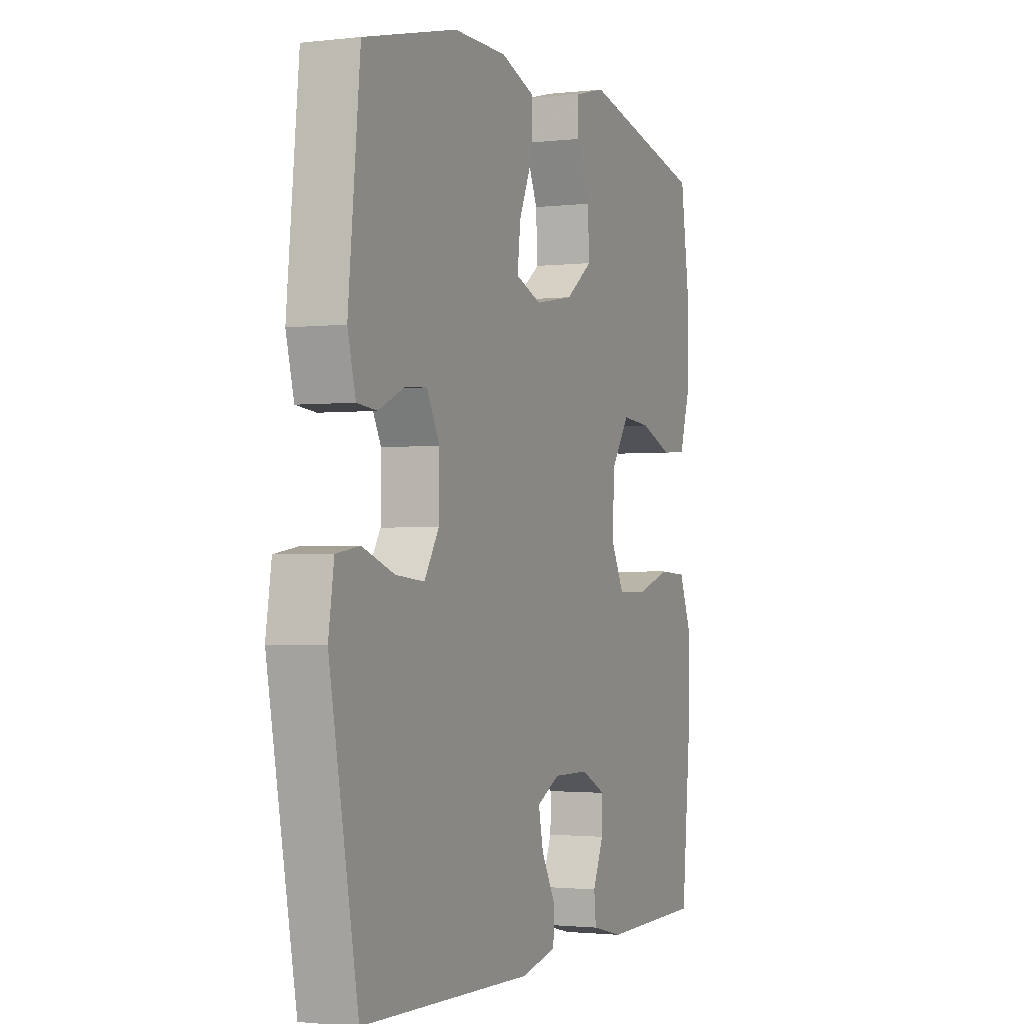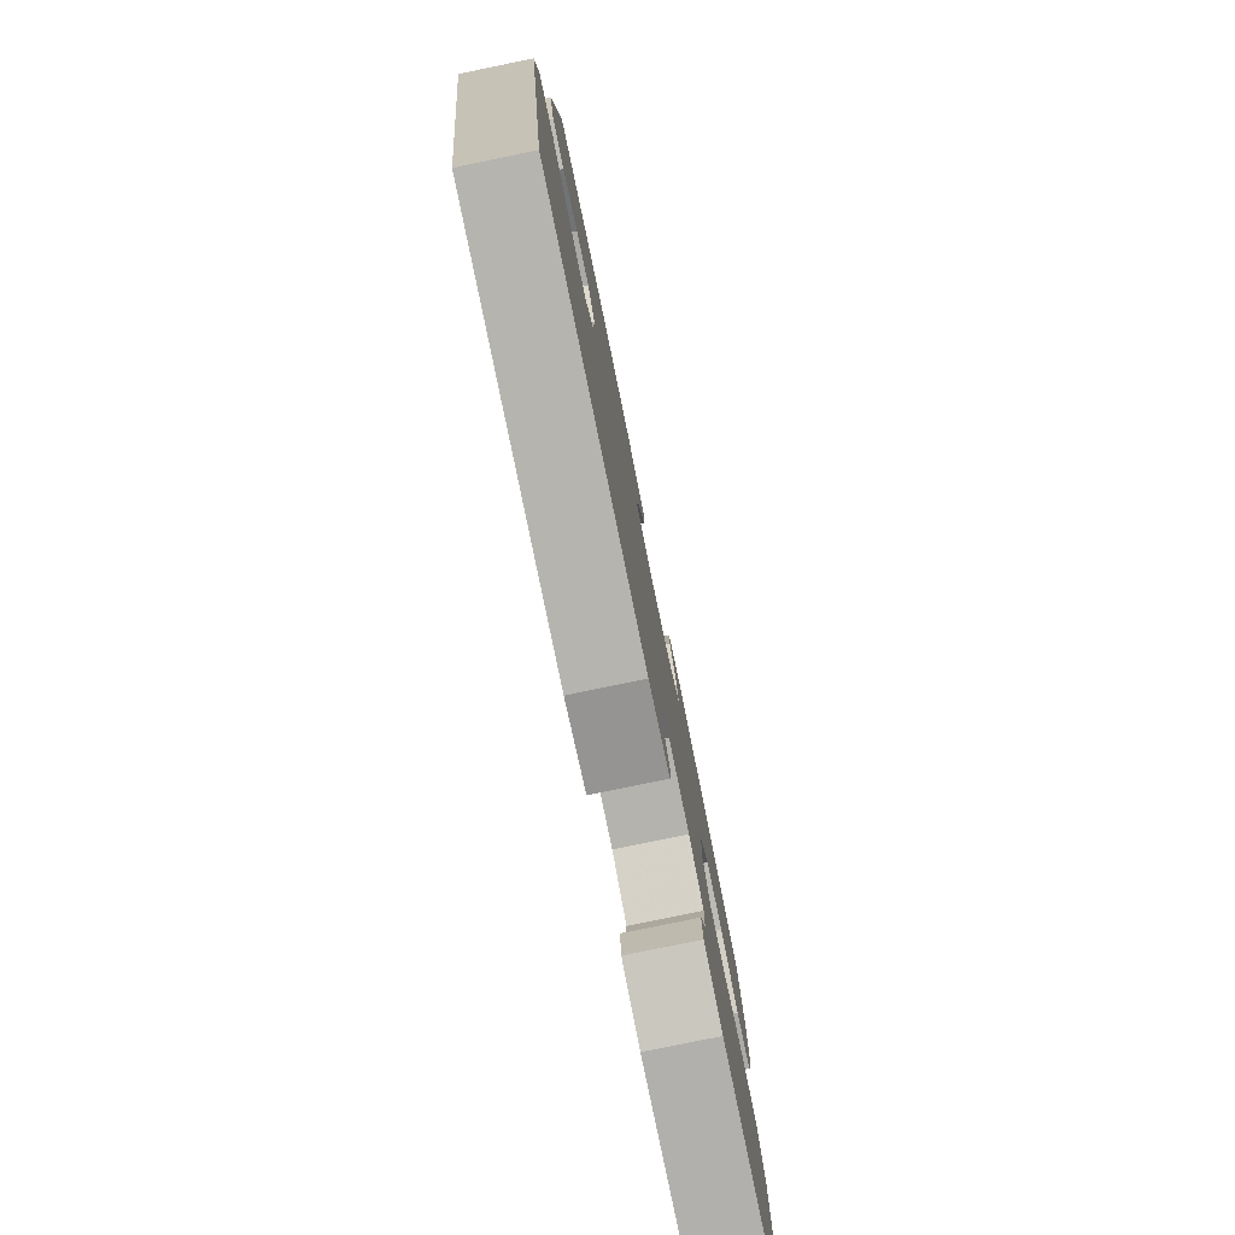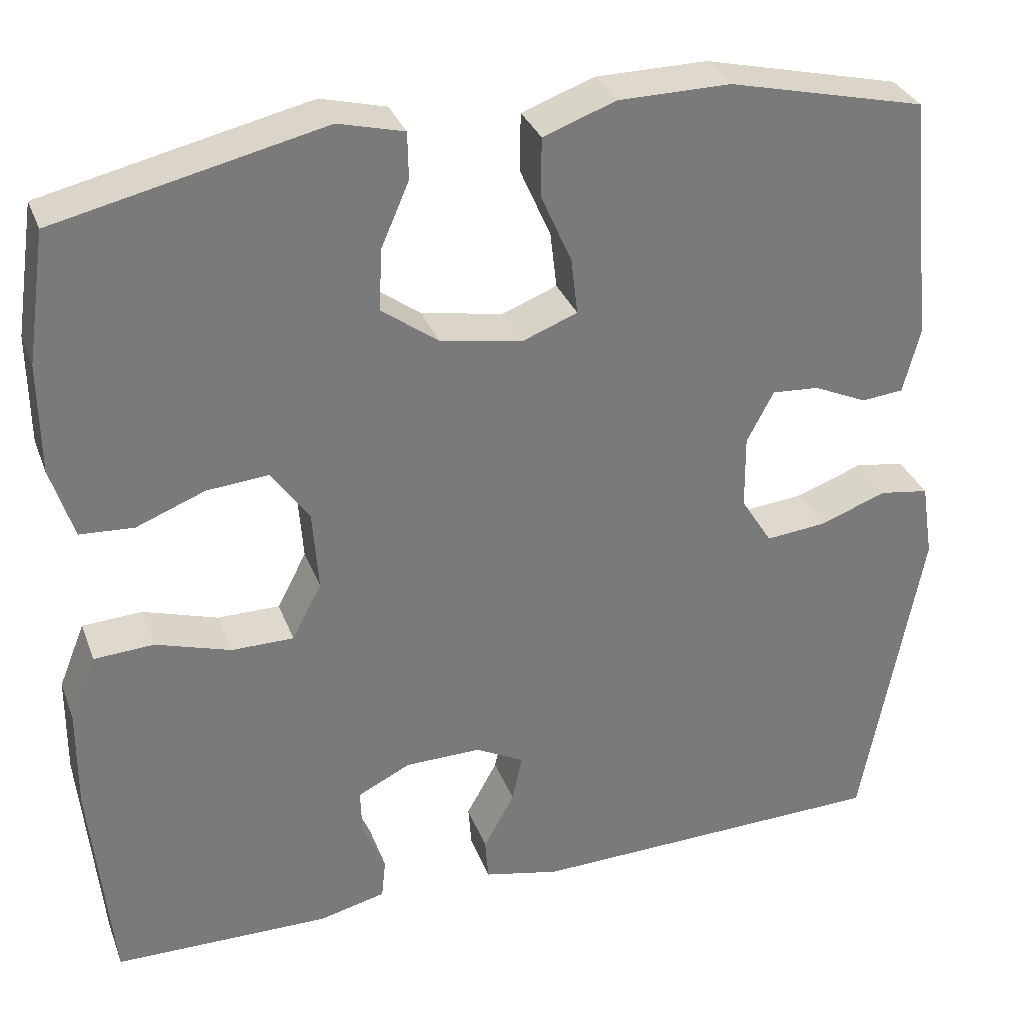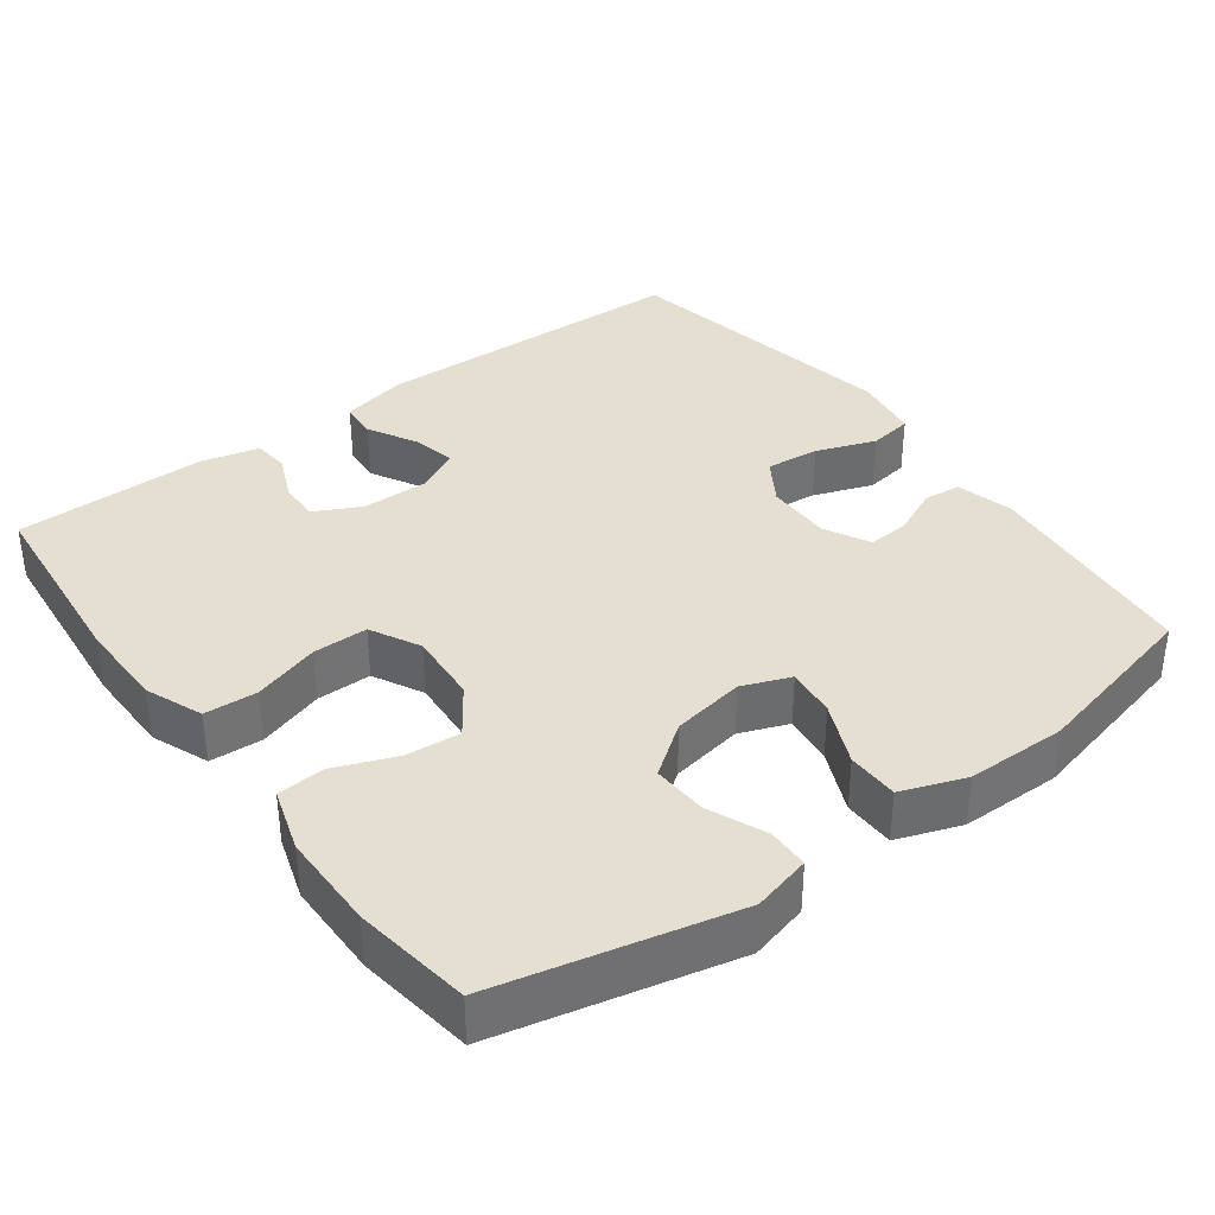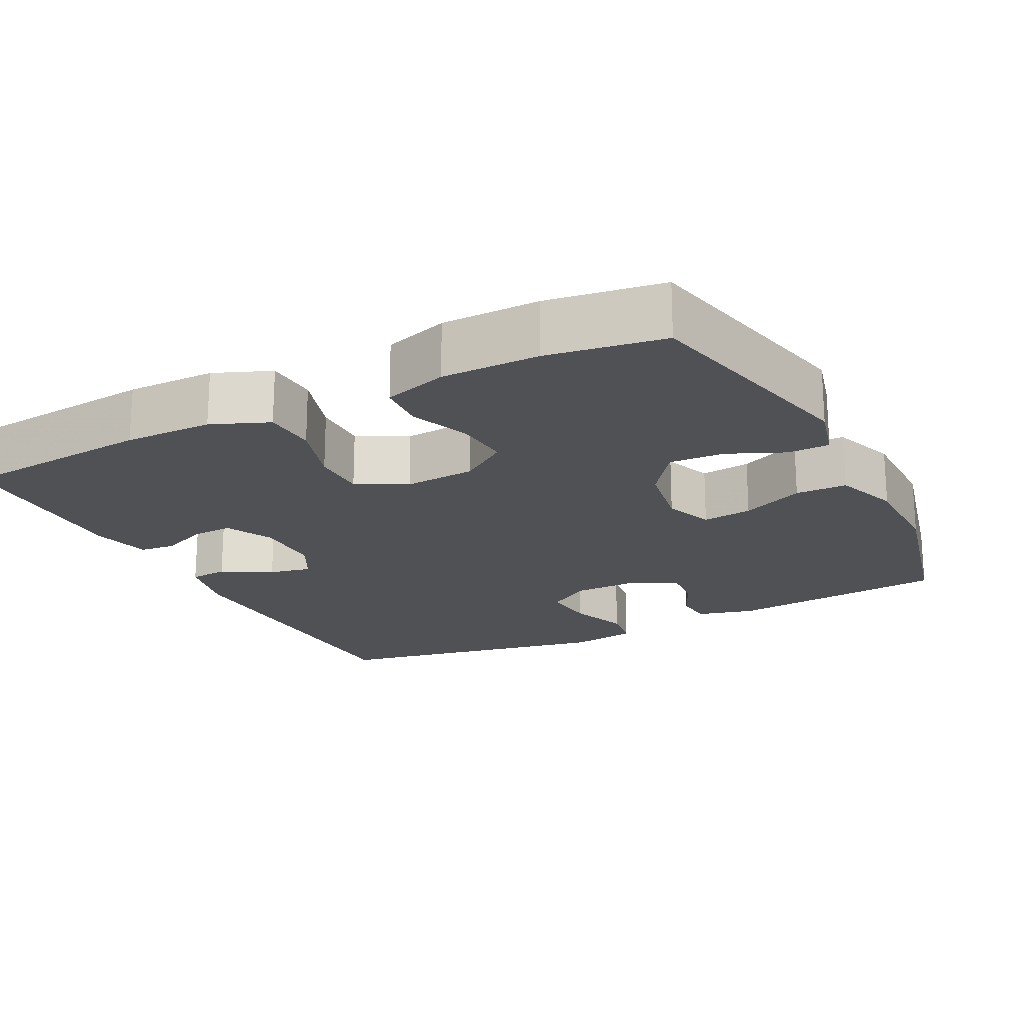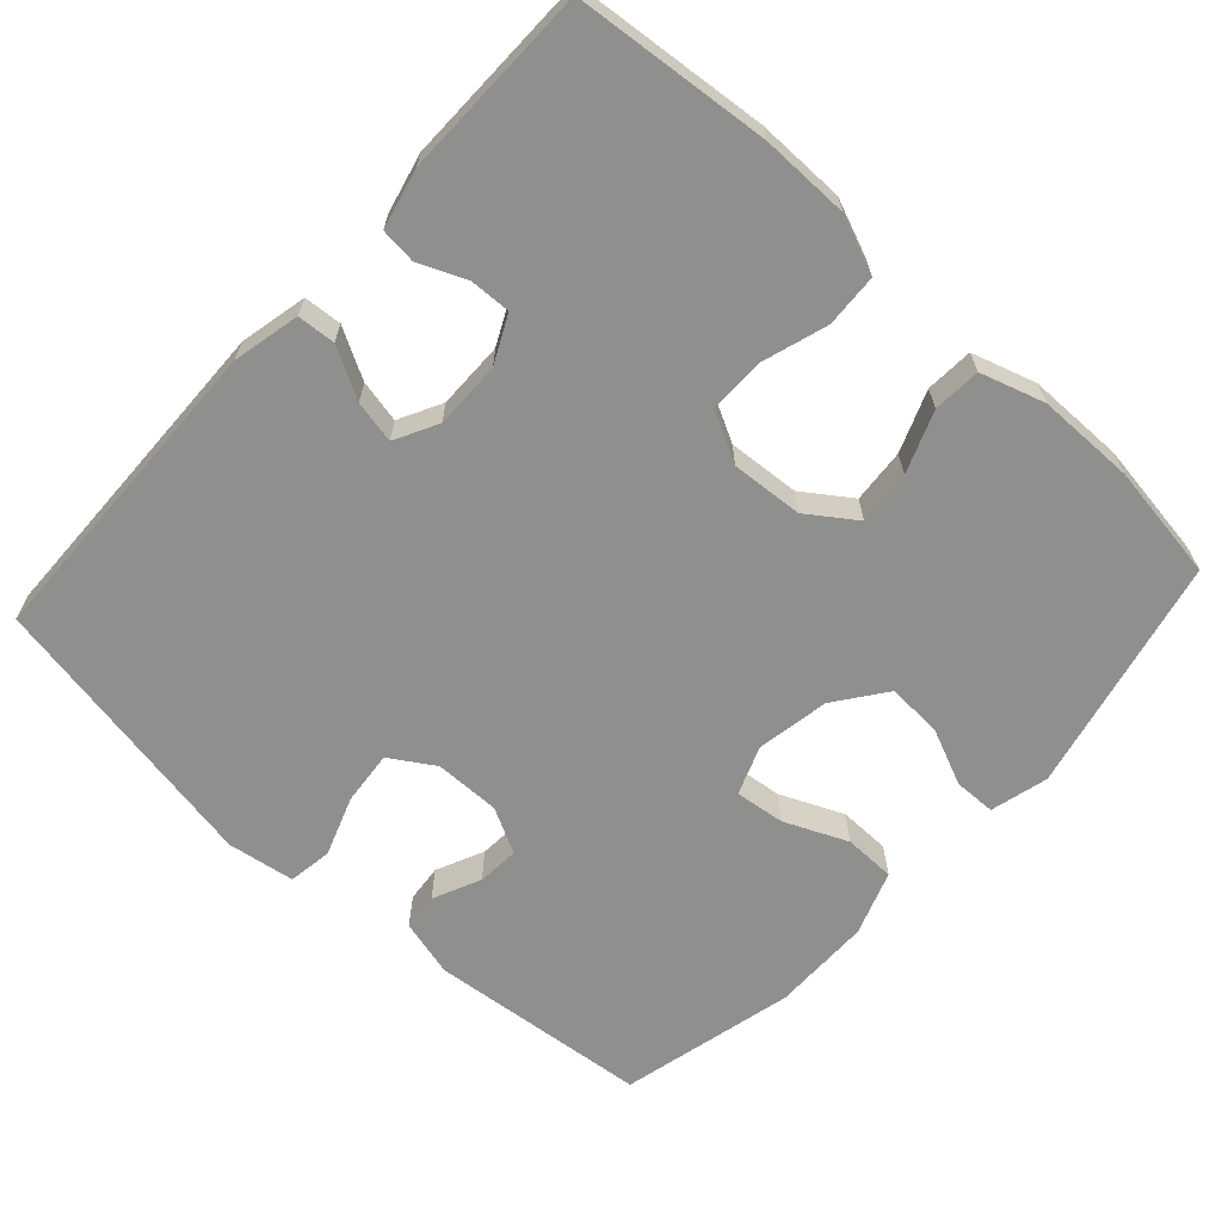
<metadata>
{"format":"obj","ext":"obj","renderer":"f3d","projection":"perspective","resolution":1024,"background":"white","views":[{"elev":-1.7,"azim":112.9,"up":"+Z"},{"elev":-79.3,"azim":101.6,"up":"+Z"},{"elev":32.2,"azim":-18.8,"up":"+Z"},{"elev":36.6,"azim":-36.5,"up":"+Y"},{"elev":-19.8,"azim":-63.1,"up":"+Y"},{"elev":-65.3,"azim":-132.4,"up":"+Y"}]}
</metadata>
<code>
v 0.5 0.07 -0.5
v 0.069 0.07 -0.511
v -0.021 0.07 -0.491
v -0.025 0.07 -0.44
v 0.012 0.07 -0.373
v 0.024 0.07 -0.316
v -0.034 0.07 -0.286
v -0.124 0.07 -0.287
v -0.187 0.07 -0.318
v -0.185 0.07 -0.373
v -0.158 0.07 -0.436
v -0.163 0.07 -0.484
v -0.242 0.07 -0.503
v -0.5 0.07 -0.5
v -0.525 0.07 -0.238
v -0.524 0.07 -0.119
v -0.493 0.07 -0.042
v -0.422 0.07 -0.038
v -0.333 0.07 -0.066
v -0.259 0.07 -0.066
v -0.224 0.07 0.001
v -0.231 0.07 0.097
v -0.276 0.07 0.161
v -0.349 0.07 0.155
v -0.431 0.07 0.123
v -0.495 0.07 0.127
v -0.522 0.07 0.213
v -0.523 0.07 0.344
v -0.5 0.07 0.5
v -0.184 0.07 0.572
v -0.106 0.07 0.552
v -0.105 0.07 0.496
v -0.138 0.07 0.42
v -0.142 0.07 0.346
v -0.074 0.07 0.296
v 0.024 0.07 0.279
v 0.089 0.07 0.304
v 0.081 0.07 0.371
v 0.044 0.07 0.455
v 0.045 0.07 0.524
v 0.131 0.07 0.555
v 0.265 0.07 0.556
v 0.5 0.07 0.5
v 0.53 0.07 0.204
v 0.51 0.07 0.127
v 0.46 0.07 0.122
v 0.396 0.07 0.151
v 0.34 0.07 0.155
v 0.308 0.07 0.094
v 0.309 0.07 0.006
v 0.346 0.07 -0.053
v 0.418 0.07 -0.046
v 0.498 0.07 -0.017
v 0.557 0.07 -0.026
v 0.571 0.07 -0.116
v 0.5 0 -0.5
v 0.069 0 -0.511
v -0.021 0 -0.491
v -0.025 0 -0.44
v 0.012 0 -0.373
v 0.024 0 -0.316
v -0.034 0 -0.286
v -0.124 0 -0.287
v -0.187 0 -0.318
v -0.185 0 -0.373
v -0.158 0 -0.436
v -0.163 0 -0.484
v -0.242 0 -0.503
v -0.5 0 -0.5
v -0.525 0 -0.238
v -0.524 0 -0.119
v -0.493 0 -0.042
v -0.422 0 -0.038
v -0.333 0 -0.066
v -0.259 0 -0.066
v -0.224 0 0.001
v -0.231 0 0.097
v -0.276 0 0.161
v -0.349 0 0.155
v -0.431 0 0.123
v -0.495 0 0.127
v -0.522 0 0.213
v -0.523 0 0.344
v -0.5 0 0.5
v -0.184 0 0.572
v -0.106 0 0.552
v -0.105 0 0.496
v -0.138 0 0.42
v -0.142 0 0.346
v -0.074 0 0.296
v 0.024 0 0.279
v 0.089 0 0.304
v 0.081 0 0.371
v 0.044 0 0.455
v 0.045 0 0.524
v 0.131 0 0.555
v 0.265 0 0.556
v 0.5 0 0.5
v 0.53 0 0.204
v 0.51 0 0.127
v 0.46 0 0.122
v 0.396 0 0.151
v 0.34 0 0.155
v 0.308 0 0.094
v 0.309 0 0.006
v 0.346 0 -0.053
v 0.418 0 -0.046
v 0.498 0 -0.017
v 0.557 0 -0.026
v 0.571 0 -0.116
f 52 53 54 55
f 51 52 55 1
f 50 51 1 2
f 49 50 2 3
f 48 49 3 4
f 44 45 46 47
f 44 47 48
f 43 44 48
f 38 39 40 41
f 37 38 41 42
f 30 31 32 33
f 30 33 34
f 29 30 34
f 28 29 34 35
f 24 25 26 27
f 23 24 27 28
f 16 17 18 19
f 16 19 20
f 15 16 20
f 14 15 20
f 13 14 20
f 10 11 12 13
f 9 10 13 20
f 8 9 20 21
f 43 48 4 5
f 37 42 43
f 23 28 35 36
f 22 23 36 37
f 7 8 21 22
f 6 7 22 37
f 43 5 6
f 6 37 43
f 110 109 108 107
f 56 110 107 106
f 57 56 106 105
f 58 57 105 104
f 59 58 104 103
f 102 101 100 99
f 103 102 99
f 103 99 98
f 96 95 94 93
f 97 96 93 92
f 88 87 86 85
f 89 88 85
f 89 85 84
f 90 89 84 83
f 82 81 80 79
f 83 82 79 78
f 74 73 72 71
f 75 74 71
f 75 71 70
f 75 70 69
f 75 69 68
f 68 67 66 65
f 75 68 65 64
f 76 75 64 63
f 60 59 103 98
f 98 97 92
f 91 90 83 78
f 92 91 78 77
f 77 76 63 62
f 92 77 62 61
f 61 60 98
f 98 92 61
f 1 56 57 2
f 2 57 58 3
f 3 58 59 4
f 4 59 60 5
f 5 60 61 6
f 6 61 62 7
f 7 62 63 8
f 8 63 64 9
f 9 64 65 10
f 10 65 66 11
f 11 66 67 12
f 12 67 68 13
f 13 68 69 14
f 14 69 70 15
f 15 70 71 16
f 16 71 72 17
f 17 72 73 18
f 18 73 74 19
f 19 74 75 20
f 20 75 76 21
f 21 76 77 22
f 22 77 78 23
f 23 78 79 24
f 24 79 80 25
f 25 80 81 26
f 26 81 82 27
f 27 82 83 28
f 28 83 84 29
f 29 84 85 30
f 30 85 86 31
f 31 86 87 32
f 32 87 88 33
f 33 88 89 34
f 34 89 90 35
f 35 90 91 36
f 36 91 92 37
f 37 92 93 38
f 38 93 94 39
f 39 94 95 40
f 40 95 96 41
f 41 96 97 42
f 42 97 98 43
f 43 98 99 44
f 44 99 100 45
f 45 100 101 46
f 46 101 102 47
f 47 102 103 48
f 48 103 104 49
f 49 104 105 50
f 50 105 106 51
f 51 106 107 52
f 52 107 108 53
f 53 108 109 54
f 54 109 110 55
f 55 110 56 1

</code>
